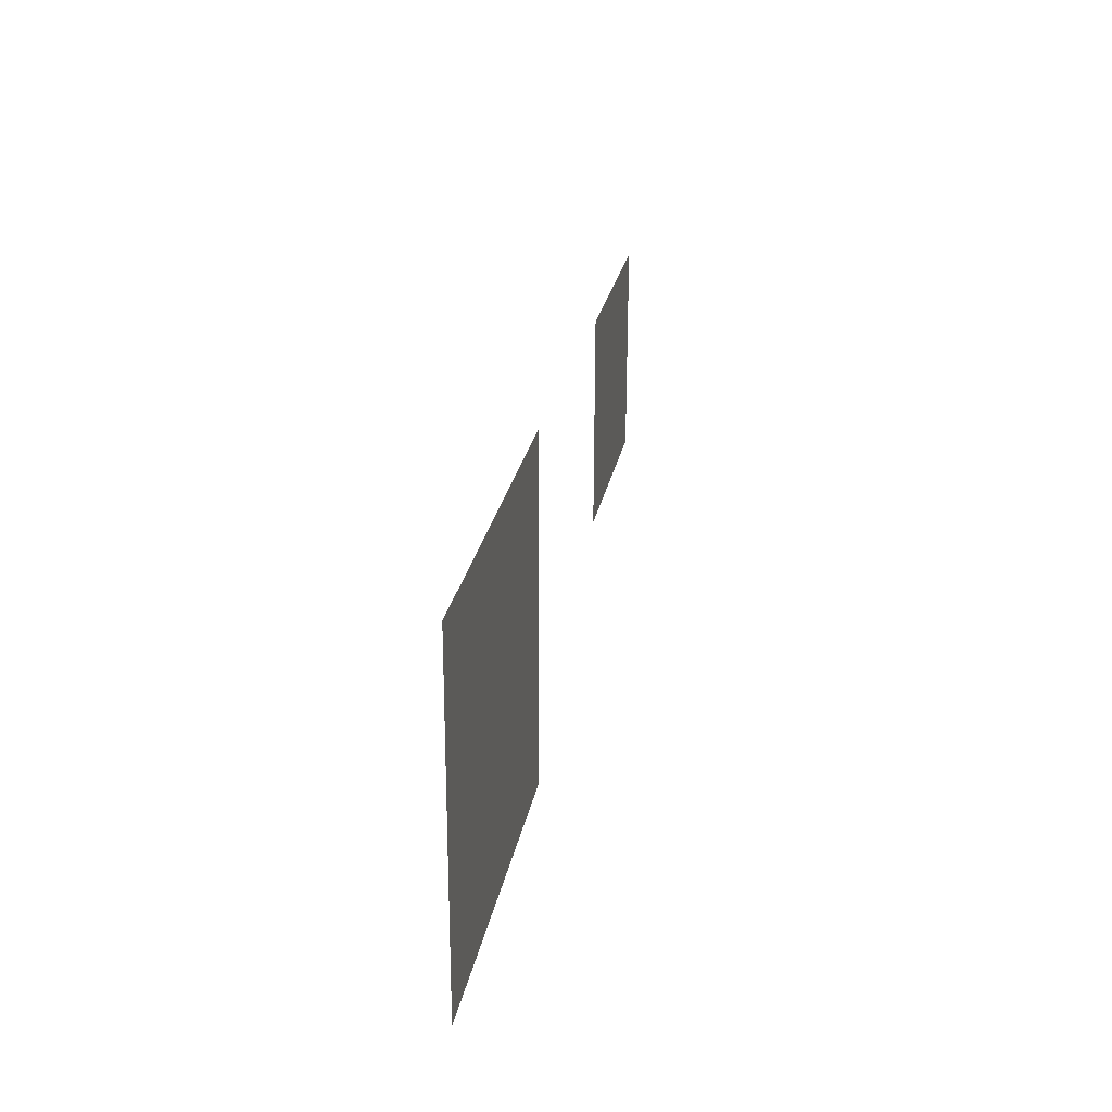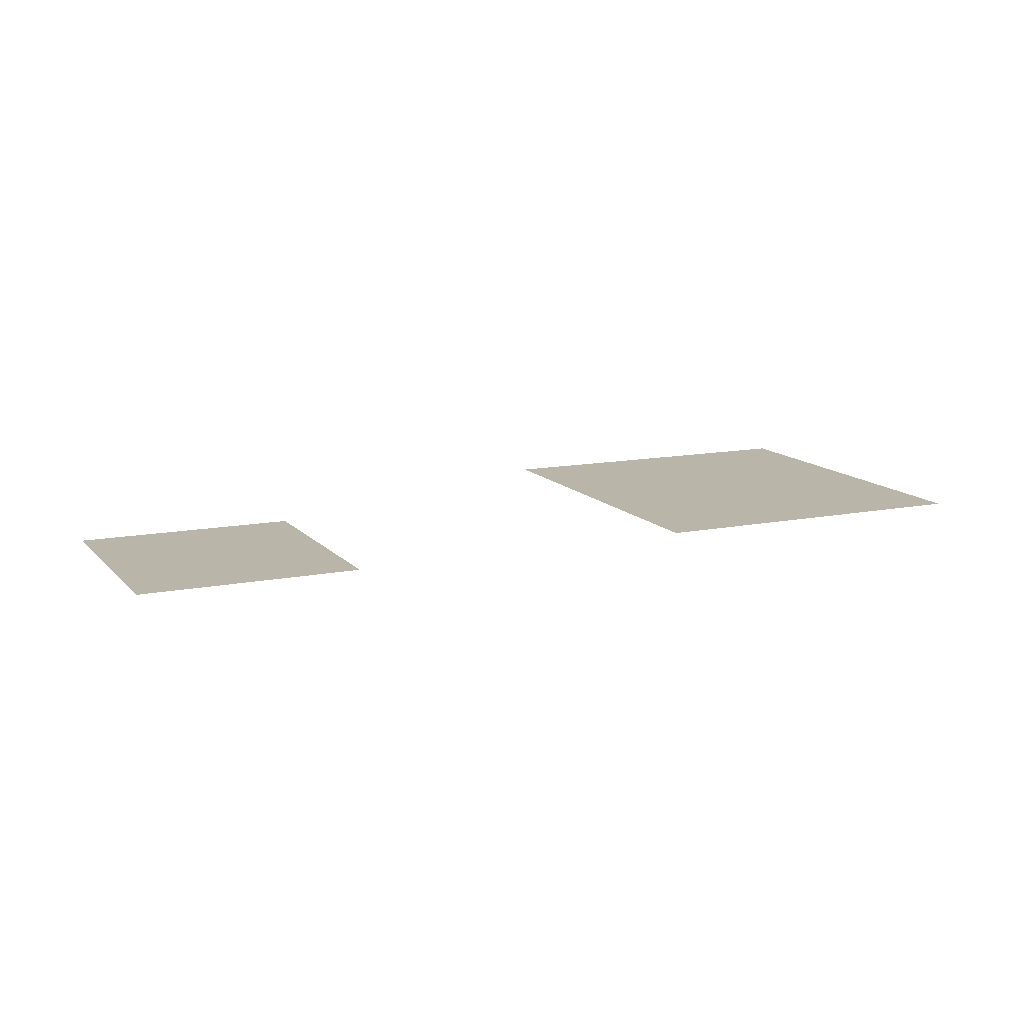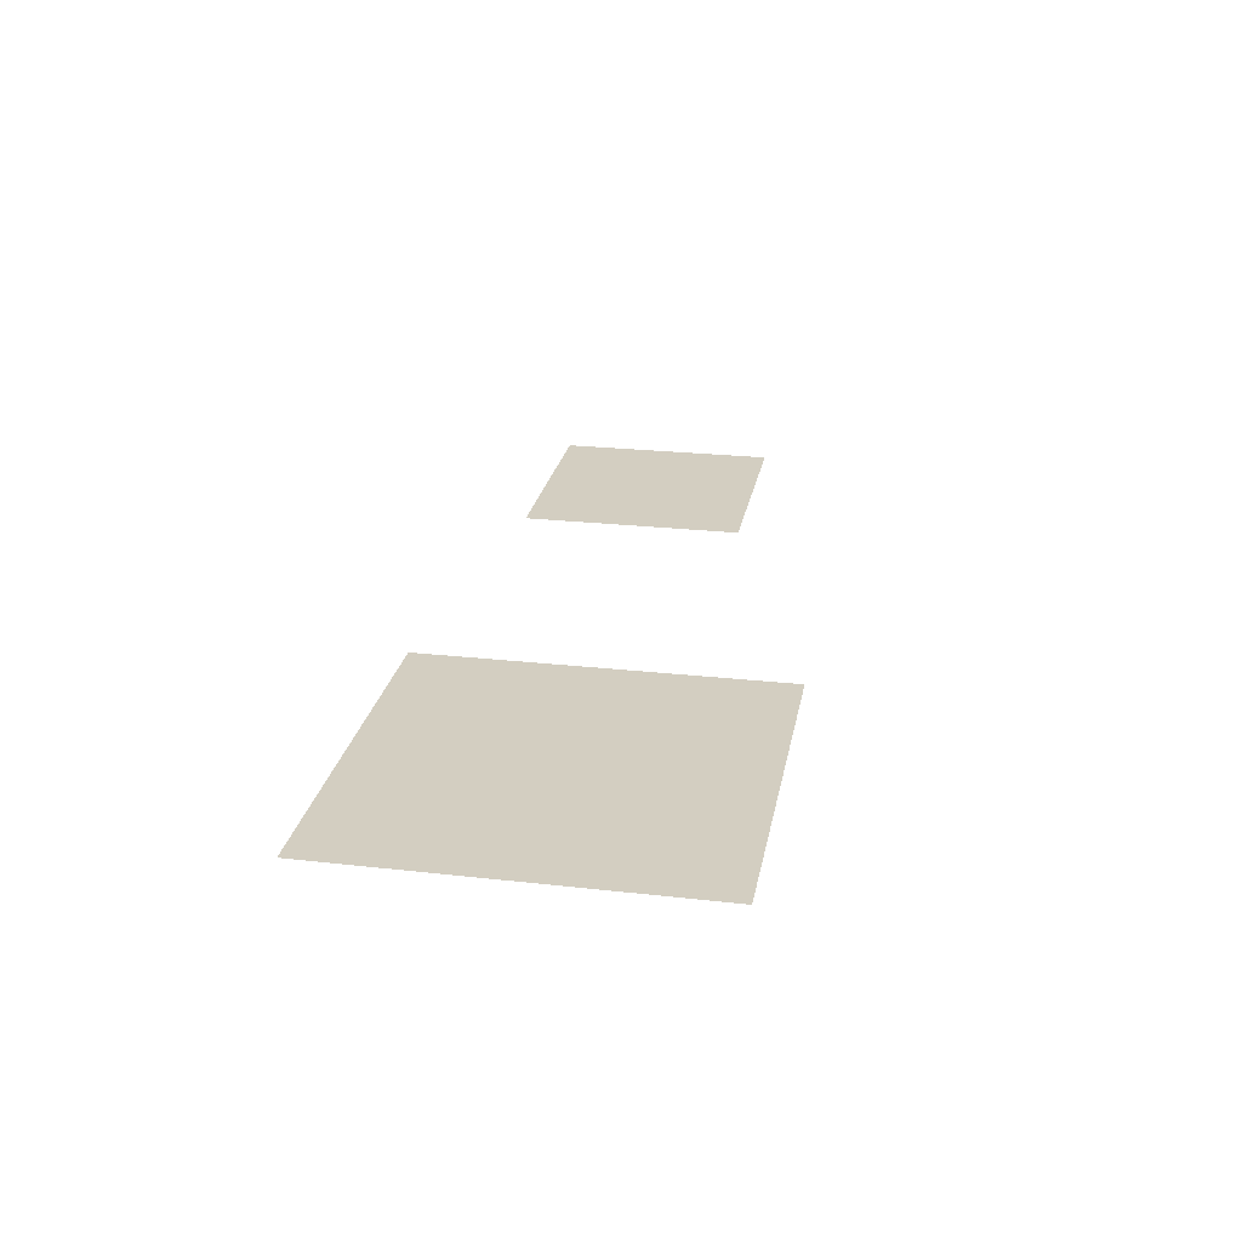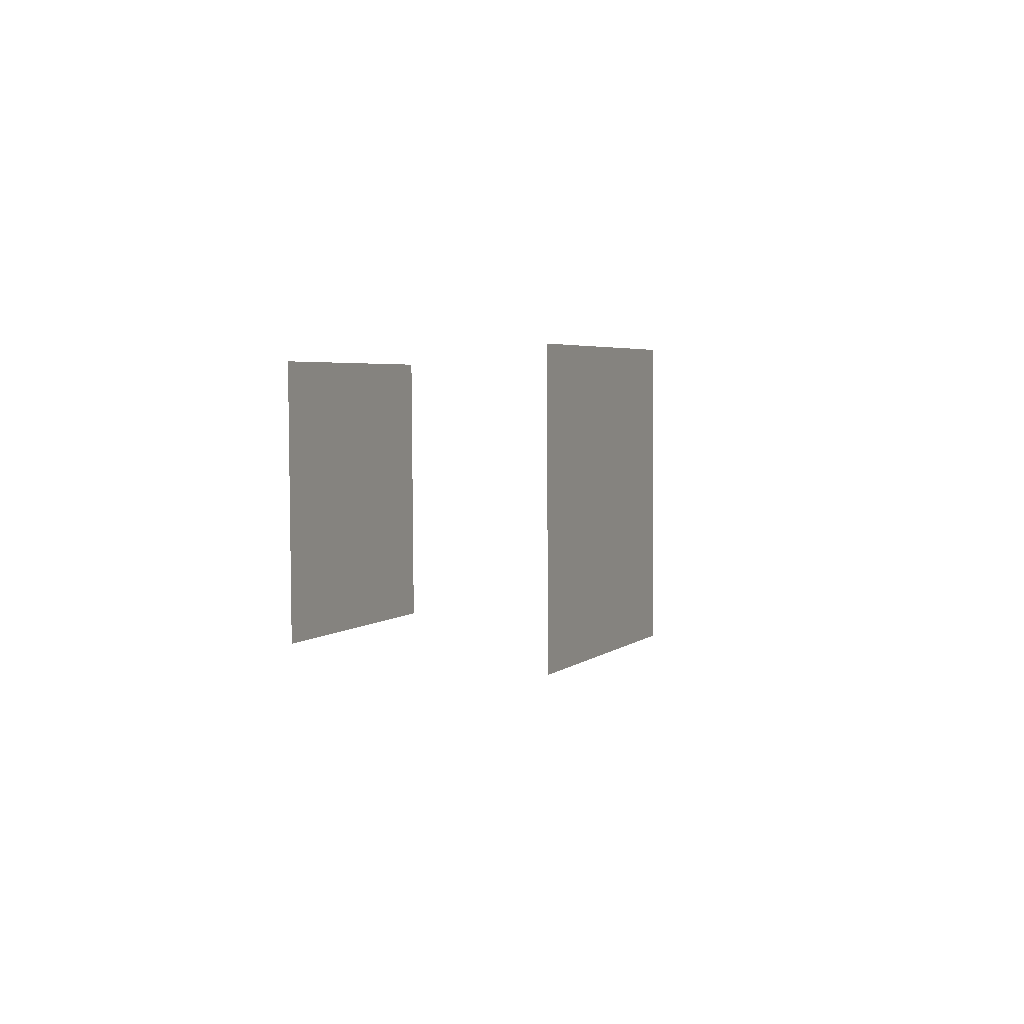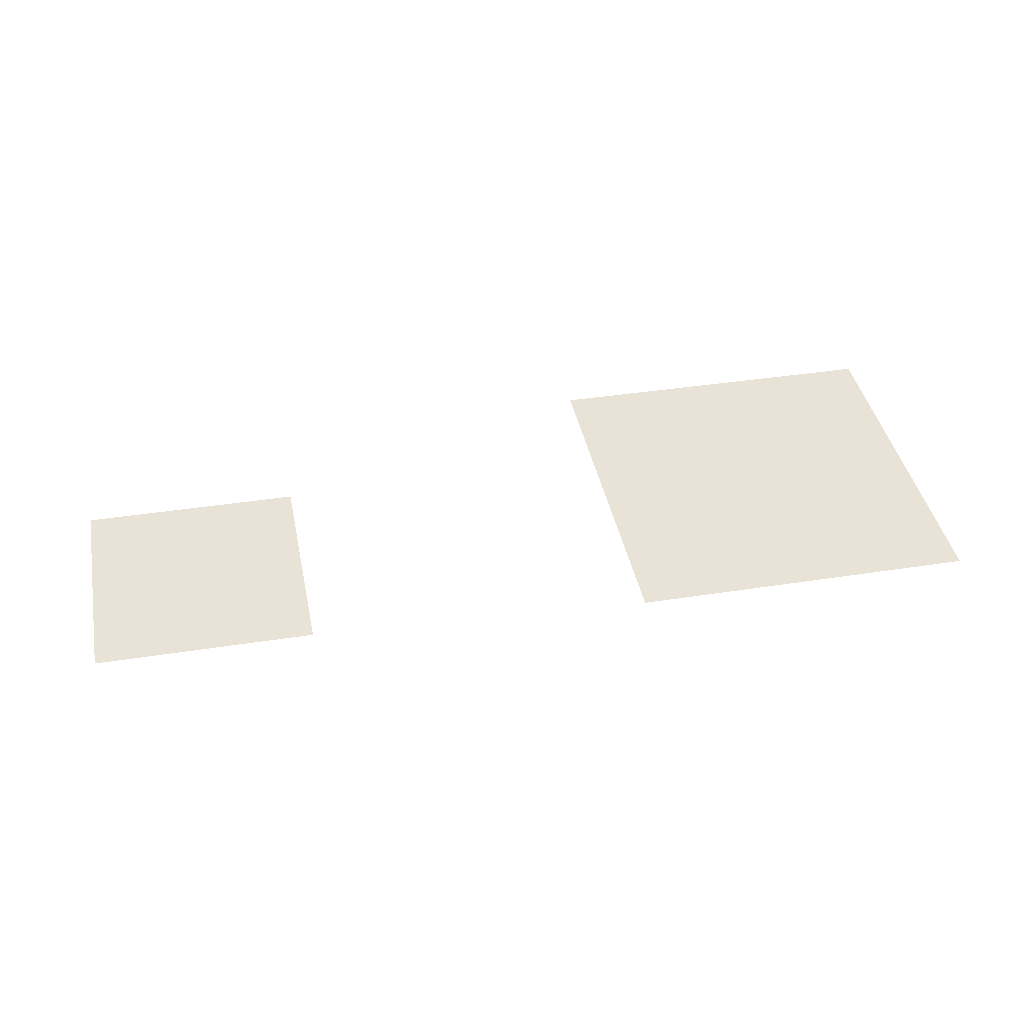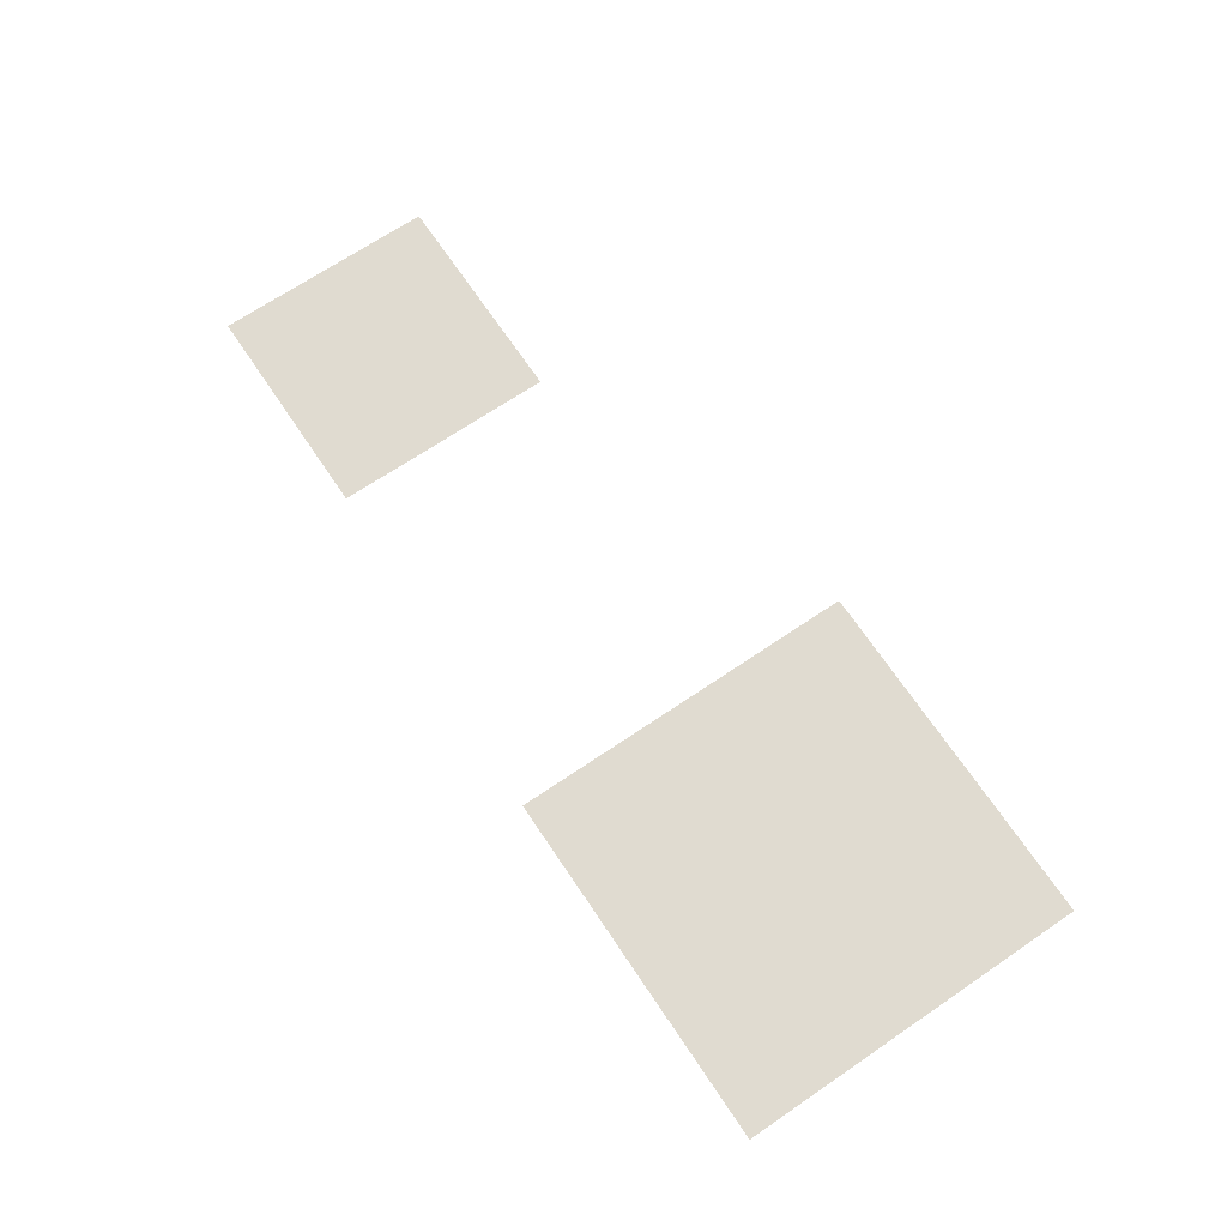
<metadata>
{"format":"obj","ext":"obj","renderer":"f3d","projection":"perspective","resolution":1024,"background":"white","views":[{"elev":27.0,"azim":99.6,"up":"+Z"},{"elev":13.7,"azim":-27.4,"up":"+Y"},{"elev":24.1,"azim":99.7,"up":"+Y"},{"elev":2.7,"azim":-68.2,"up":"+Z"},{"elev":41.7,"azim":-12.4,"up":"+Y"},{"elev":69.4,"azim":55.0,"up":"+Y"}]}
</metadata>
<code>
g D1_shadowPine_geo
v -76.53 0.08687 -206.9
v -76.46 0.08583 -211.1
v -80.67 0.1519 -207
v -80.6 0.1509 -211.1
v -63.44 0.04842 -206.2
v -63.34 0.04676 -212.8
v -70.04 0.1519 -206.3
v -69.93 0.1503 -212.9
g D1_shadowPine_geo_0
f 4 1 2
f 3 1 4
f 8 5 6
f 7 5 8

</code>
